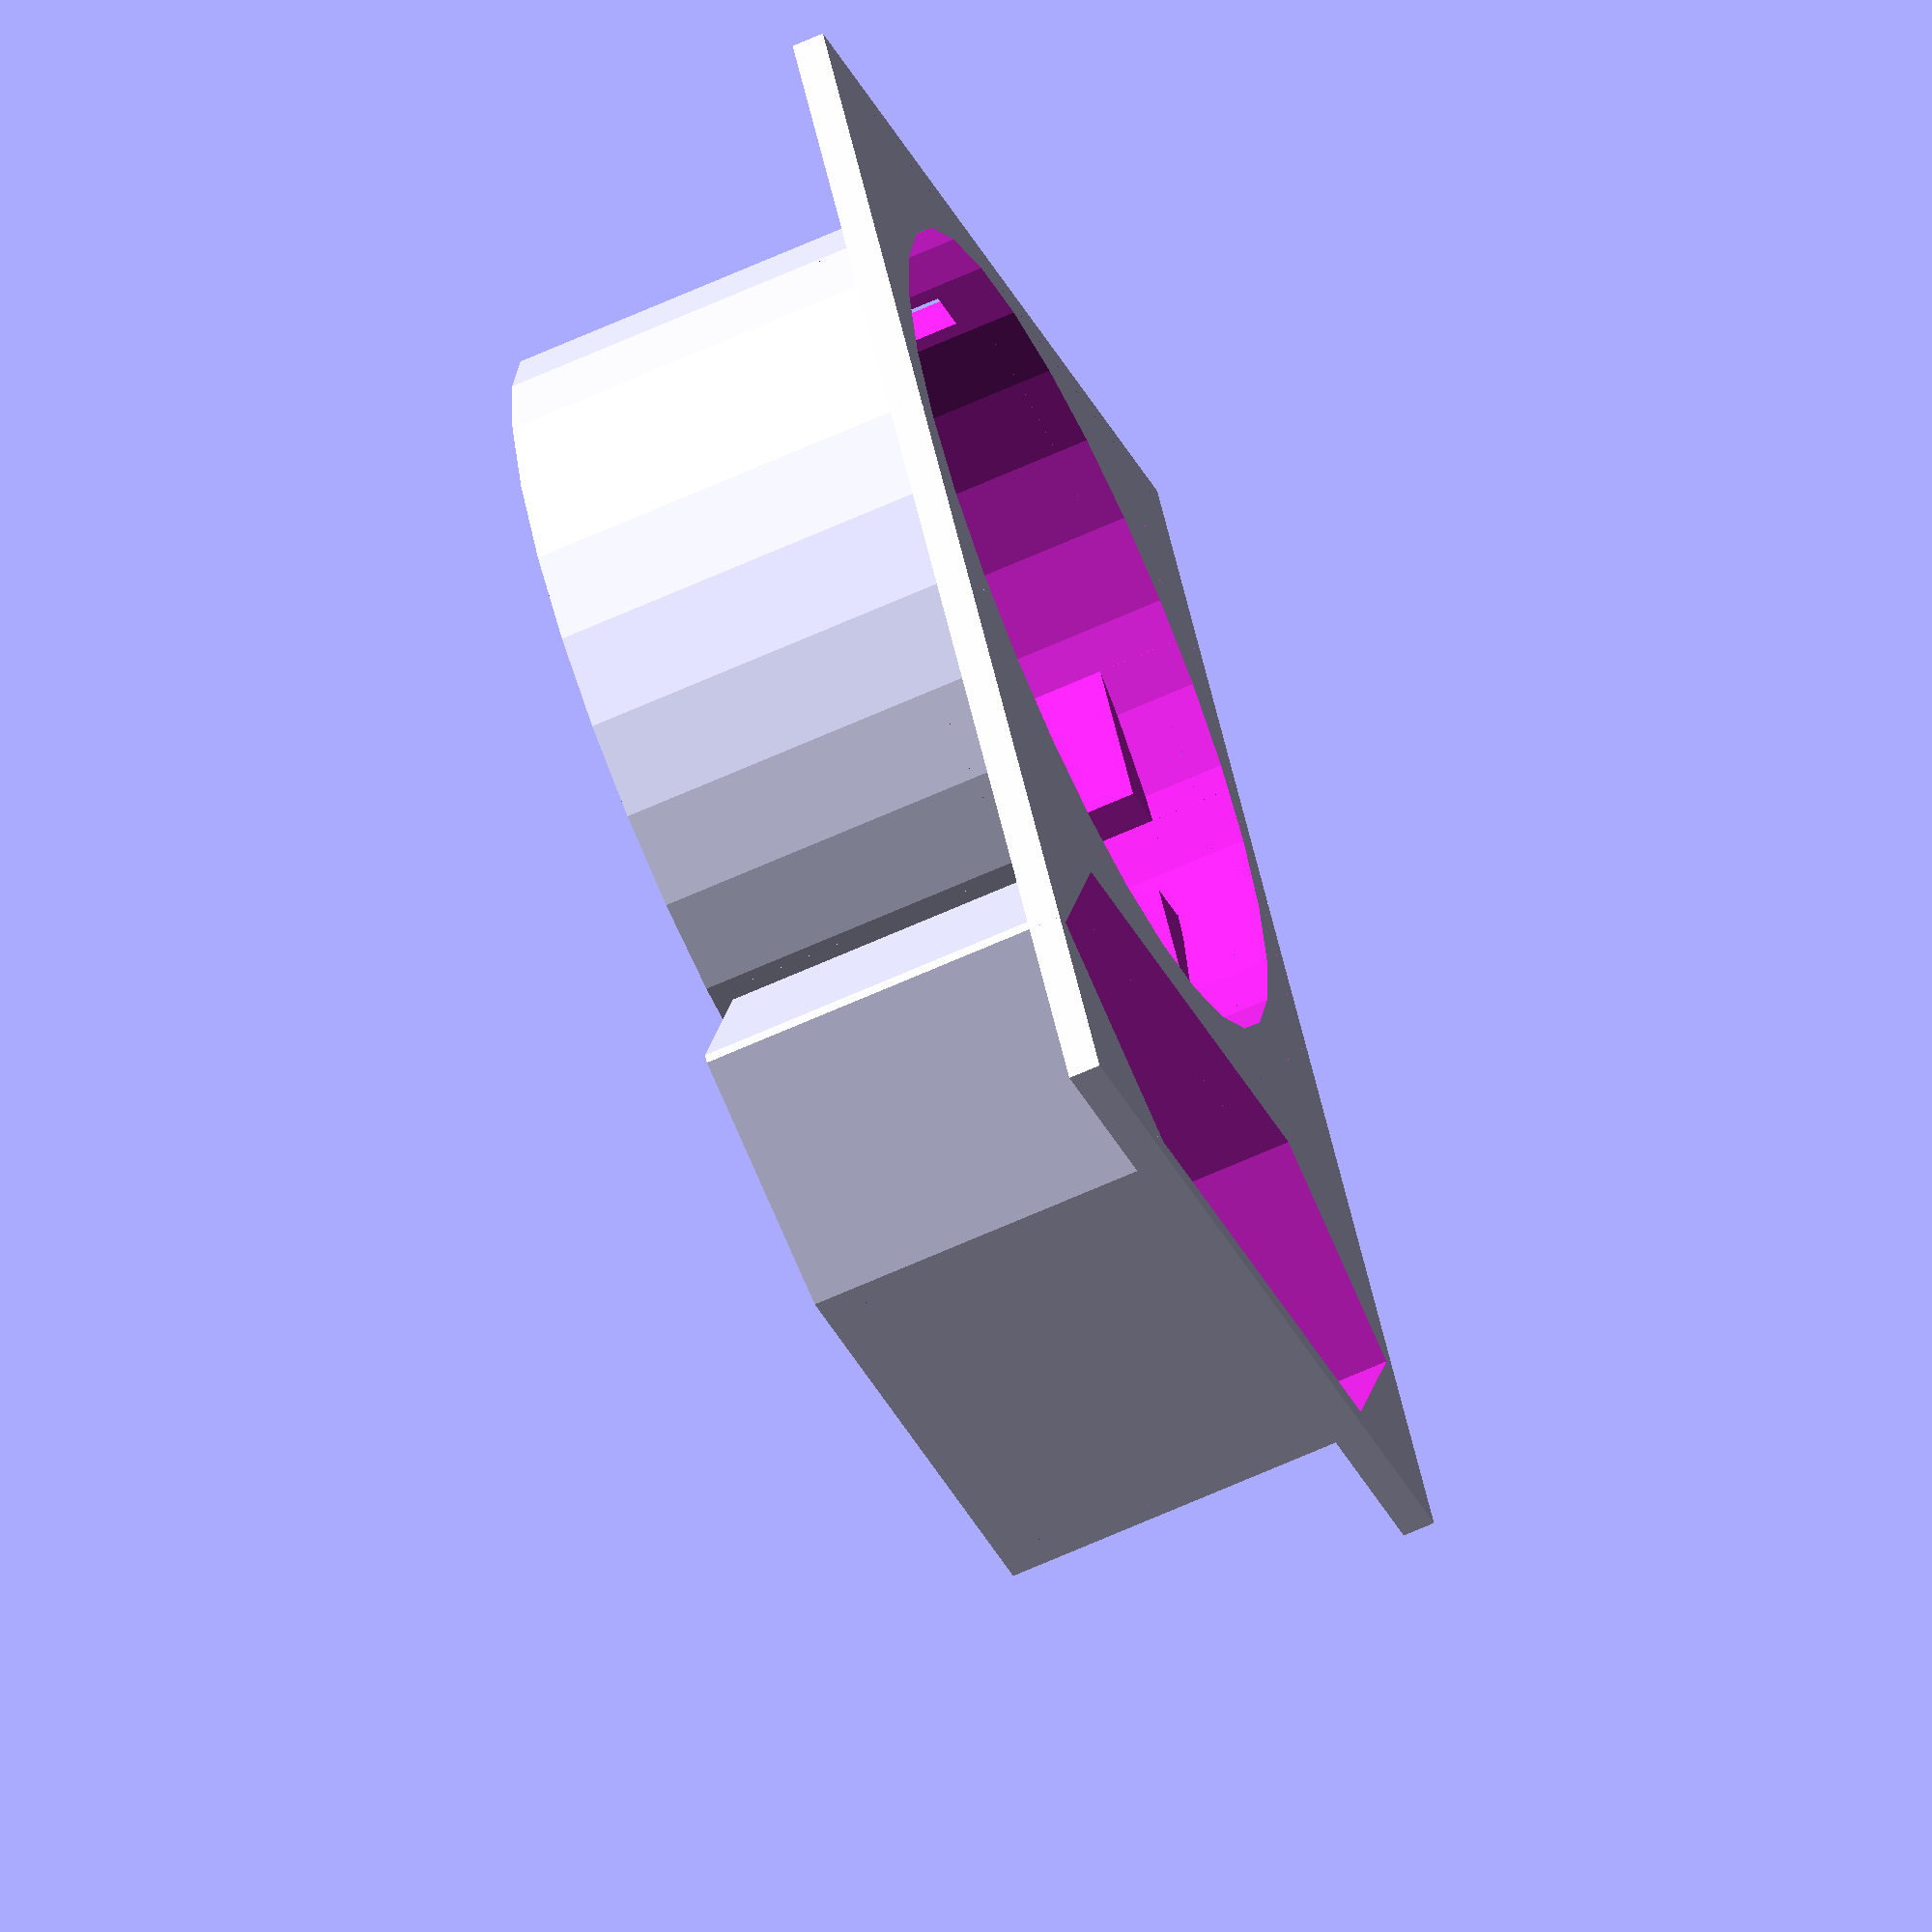
<openscad>
// This is all licensed as CC-BY-SA. See COPYING for details
// Note: these haven't been certified or anything. But they look about right

// Units: mm
module schucko() {
  // results: origin is top min(x,y) corner
  // DIN 49440-1
  difference() {
    union() {
      translate(v=[0,0,-1.5])
	cube(size=[42, 42, 1.5]);
      translate(v=[21,21,-19])
	cylinder(r=21, h=19);
    }
    
    
    translate(v=[21,21,-17.5]) {
      union() {
	intersection() {
	  cylinder(r=19.5, h=18);
	  union() {
	    cube(size = [33.5, 40, 70], center=true); // z=35, because we go way out the top
	    cube(size = [40, 5.5, 70], center = true);
	    translate(v=[0,0,17.5]) {
	      cube(size = [40, 40, 7.5], center = true);
	    }
	  }
	}
	// The holes
	translate(v=[-9.5,0,-20]) {
	  cylinder(r=2.75, h=21);
	}
	translate(v=[9.5,0,-20]) {
	  cylinder(r=2.75, h=21);
	}
	// The side bits...
	translate(v=[0,0,7.5]) {
	  cube(size=[2.3, 45, 15], center=true);
	}
	translate(v=[0,20,0]) {
	  cube(size=[2.3, 3, 4], center=true);
	}
	translate(v=[0,-20,0]) {
	  cube(size=[2.3, 3, 4], center=true);
	}
      }
    }
  }
}

module europlug() {
  translate(v=[21,8.5,0]) {
    difference() {
      union() {
	translate(v=[0,0,-0.75])
	  cube(size=[42, 17.5, 1.5], center=true);
	//	cube(42, 17.5, 17.5);
	translate(v=[0,0,-8.75]) {
	  intersection() {
	    cube(size=[42, 17.5, 17.5], center=true);
	    rotate(a=[0,0,45])
	      cube(size=[30,30,17.5], center=true);
	  }
	}
      }
      translate(v=[0,0,-6.5]) {
	intersection() {
	  cube(size=[42, 15.5, 18], center=true);
	  rotate(a=[0,0,45])
	    cube(size=[28.5, 28.5, 18], center=true);
	}
      }
      // The holes
      translate(v=[-9.5,0,-35]) {
	cylinder(r=2.75, h=21);
      }
      translate(v=[9.5,0,-35]) {
	cylinder(r=2.75, h=21);
      }
      
    }
  }
}

schucko();

translate(v=[0, 42, 0]) {
  europlug();
}

</openscad>
<views>
elev=244.6 azim=329.6 roll=245.4 proj=o view=wireframe
</views>
